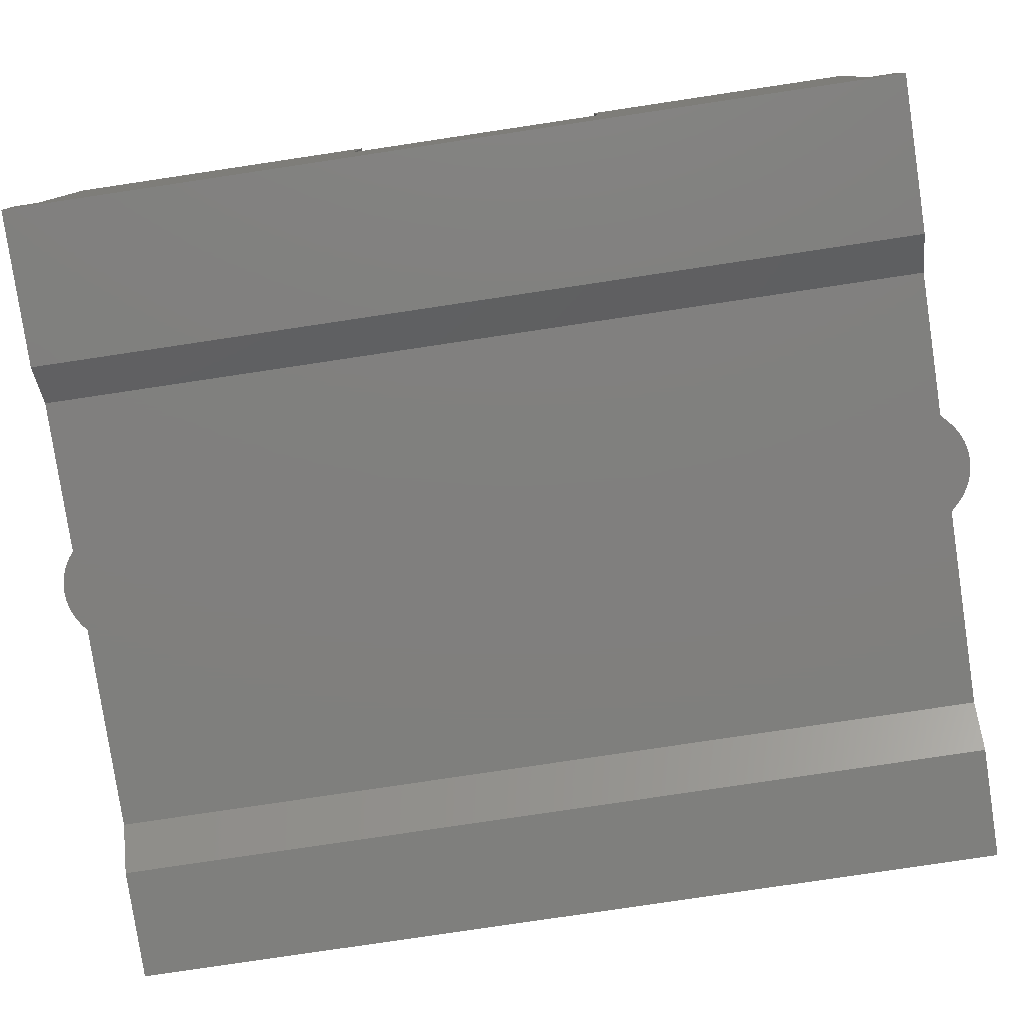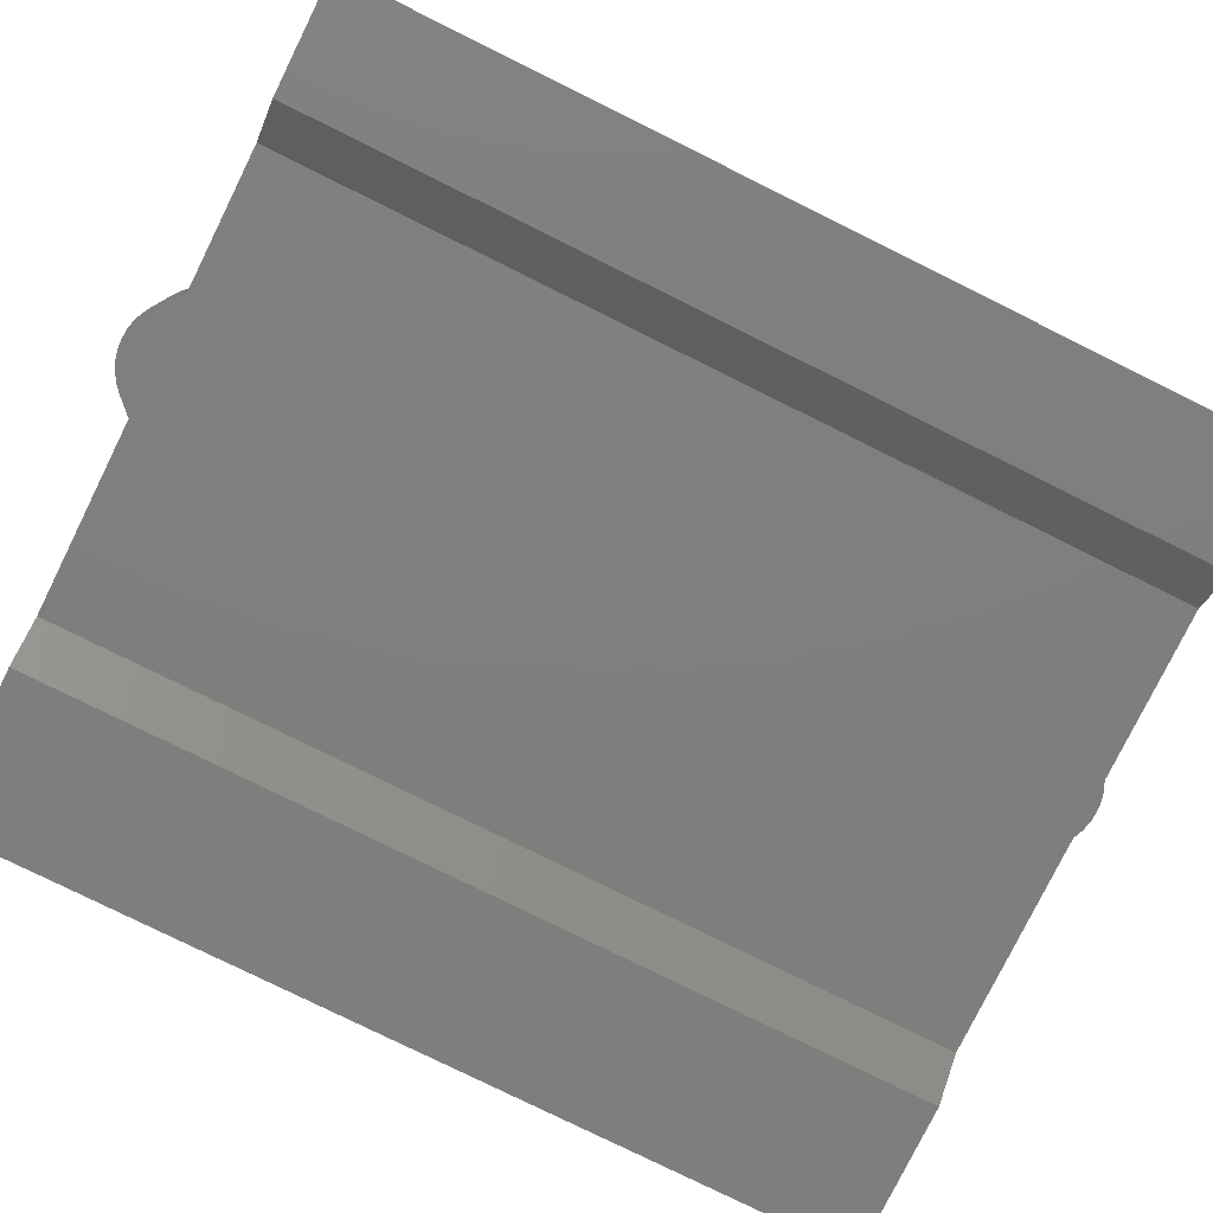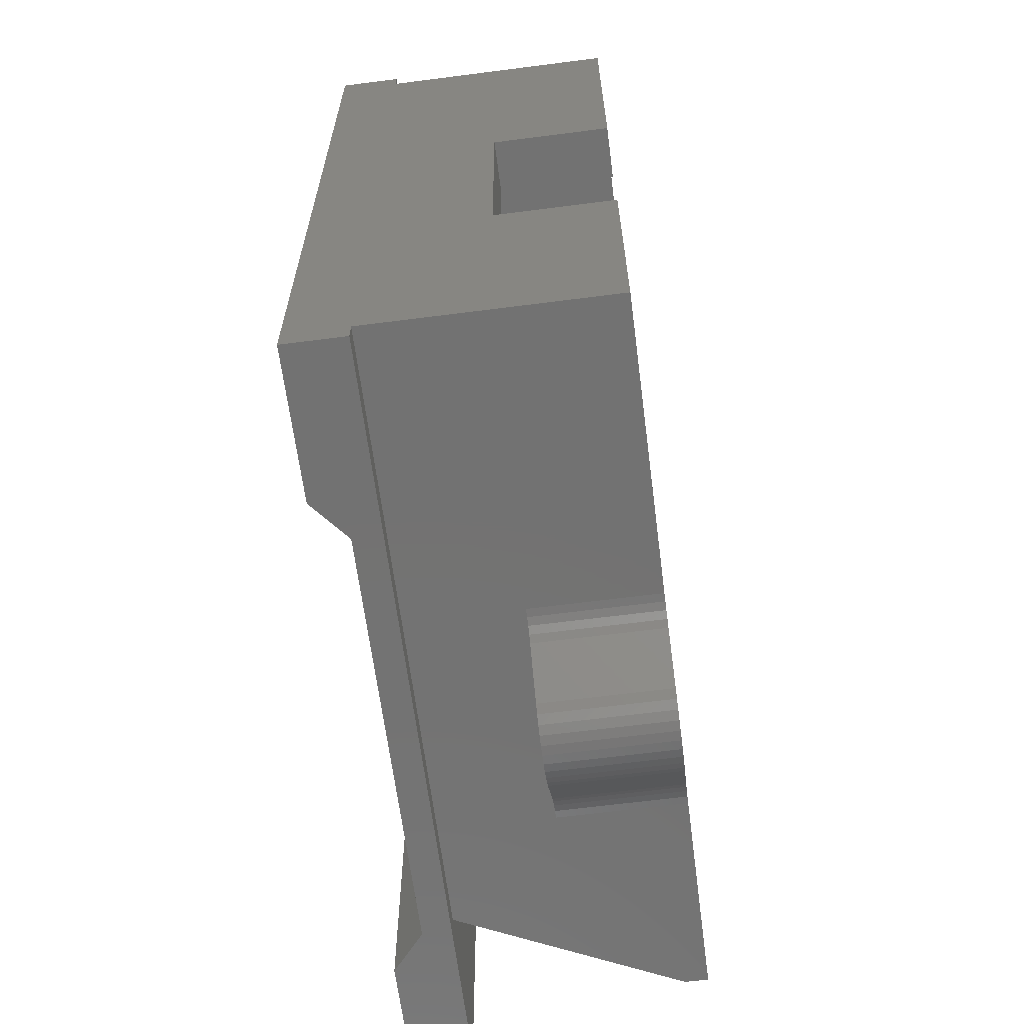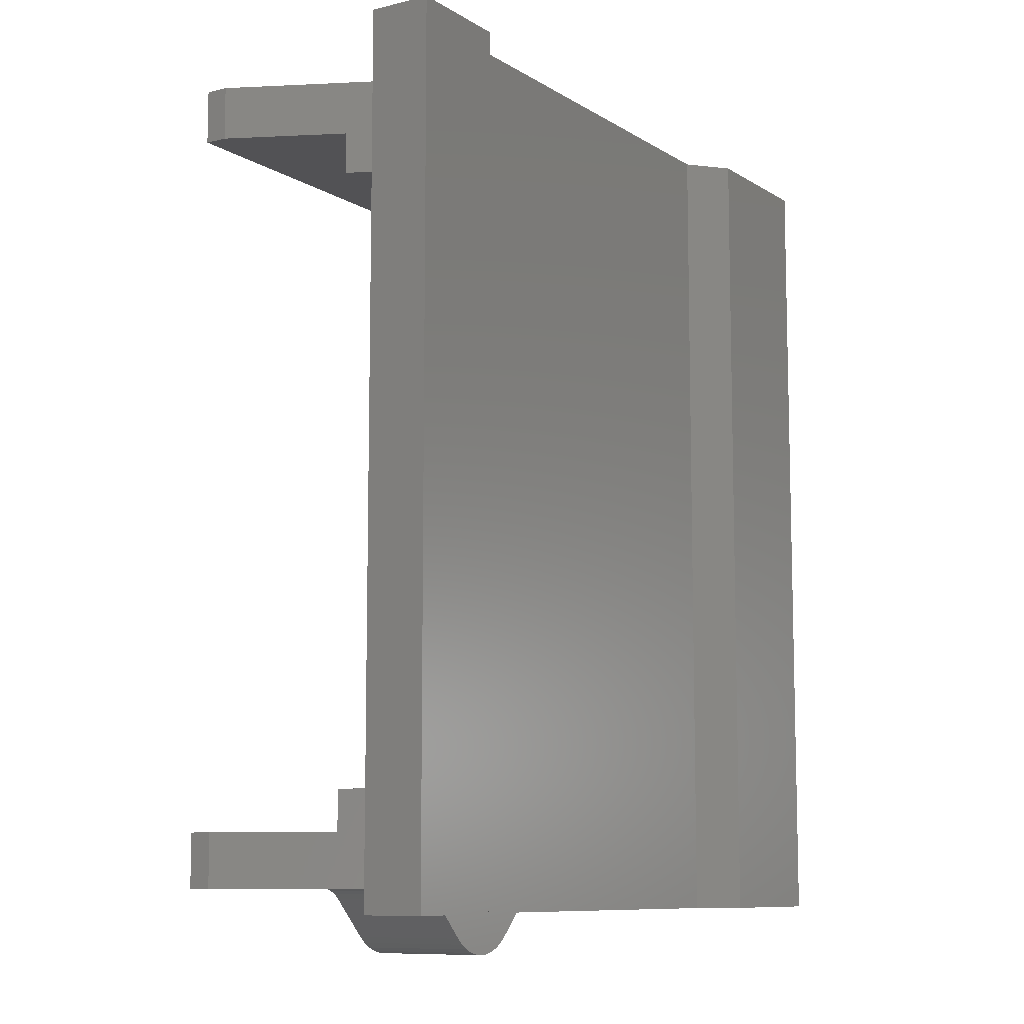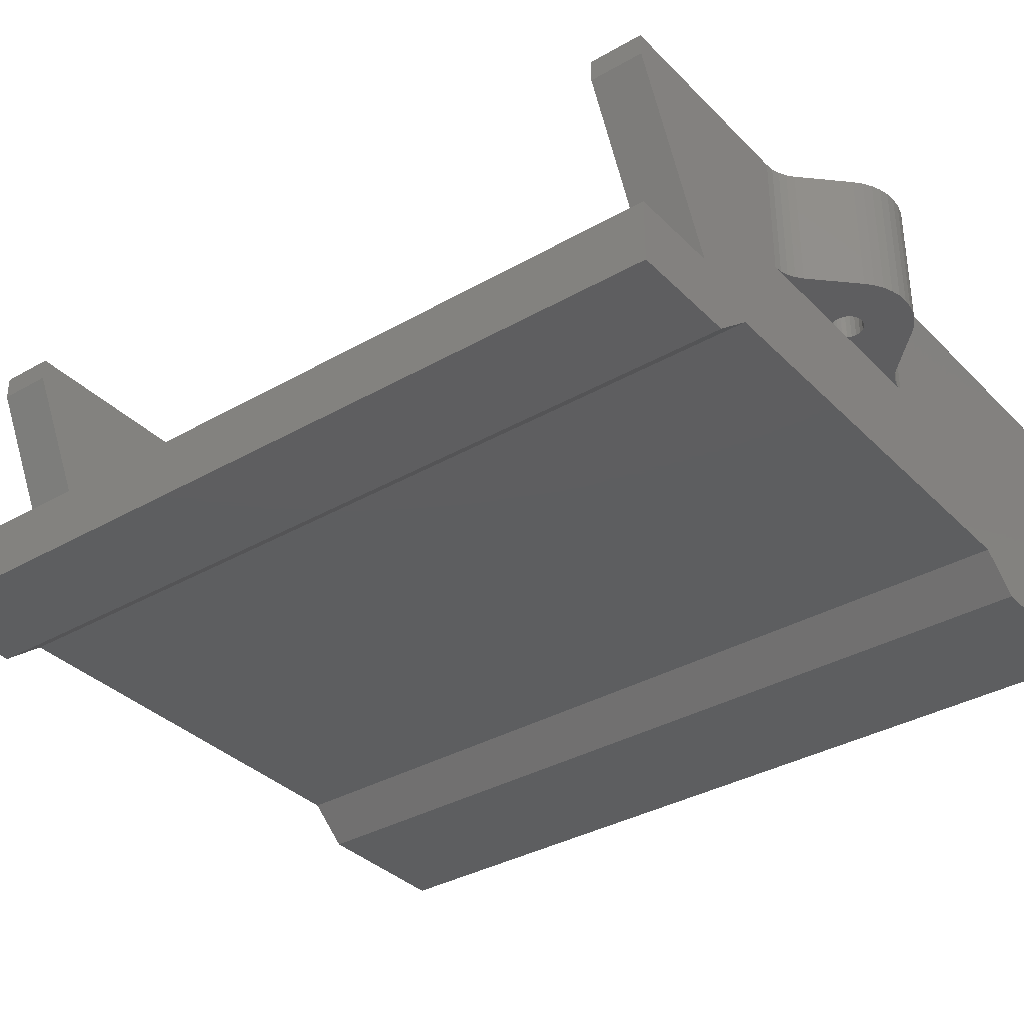
<metadata>
{"format":"stl","ext":"stl","renderer":"f3d","projection":"perspective","resolution":1024,"background":"white","views":[{"elev":-79.5,"azim":-81.5,"up":"+Z"},{"elev":-78.7,"azim":63.7,"up":"+Z"},{"elev":-64.5,"azim":-82.6,"up":"+Y"},{"elev":-9.3,"azim":122.8,"up":"+Y"},{"elev":-35.1,"azim":127.4,"up":"+Z"}]}
</metadata>
<code>
# stl→obj: 236 verts, 474 faces
v 10.5 -19.5 3
v 15.5 -19.5 13.5
v 15.5 -19.5 14.6
v 5.471 -19.5 14.6
v 5.471 -19.5 8.5
v 4.643 -19.5 8.5
v 0.6344 -19.5 8.5
v -0.6344 -19.5 8.5
v -4.643 -19.5 8.5
v -5.471 -19.5 8.5
v -19.5 -19.5 3
v -5.471 -19.5 14.6
v -19.5 -19.5 14.6
v 2.121 -22.02 14.6
v 2.121 -22.02 8.5
v 4.057 -20.09 14.6
v 4.057 -20.09 8.5
v -1.148e-15 -19.15 14.6
v 0.2318 -19.19 14.6
v 0.4408 -19.29 14.6
v 0.6068 -19.46 14.6
v -4.057 -20.09 14.6
v -2.121 -22.02 14.6
v -0.2318 -20.61 14.6
v -0.4408 -20.51 14.6
v -0.6068 -20.34 14.6
v -0.7133 -20.13 14.6
v -0.75 -19.9 14.6
v -4.36 -19.84 14.6
v -1.332e-15 -20.65 14.6
v -1.763 -22.33 14.6
v -1.362 -22.57 14.6
v -0.9271 -22.75 14.6
v -0.4693 -22.86 14.6
v -1.387e-14 -22.9 14.6
v 0.4693 -22.86 14.6
v 0.9271 -22.75 14.6
v 1.362 -22.57 14.6
v 1.763 -22.33 14.6
v 0.2318 -20.61 14.6
v -0.6068 -19.46 14.6
v -14.9 -16.9 14.6
v -5.081 -19.54 14.6
v -4.706 -19.65 14.6
v -0.7133 -19.67 14.6
v -0.4408 -19.29 14.6
v -0.2318 -19.19 14.6
v 15.5 -16.9 14.6
v 4.36 -19.84 14.6
v 0.75 -19.9 14.6
v 0.7133 -20.13 14.6
v 0.6068 -20.34 14.6
v 0.4408 -20.51 14.6
v 0.7133 -19.67 14.6
v 4.706 -19.65 14.6
v 5.081 -19.54 14.6
v -19.5 -7 14.6
v -16.9 -7 14.6
v -16.9 -12.9 14.6
v -14.9 -12.9 14.6
v 0.7205 -19.69 8.5
v 5.081 -19.54 8.5
v 4.706 -19.65 8.5
v 4.36 -19.84 8.5
v 0.75 -19.9 8.5
v 1.763 -22.33 8.5
v -1.763 -22.33 8.5
v -2.121 -22.02 8.5
v -1.47e-15 -20.65 8.5
v 0.2318 -20.61 8.5
v 0.4408 -20.51 8.5
v 0.6068 -20.34 8.5
v 0.7133 -20.13 8.5
v -4.057 -20.09 8.5
v -0.7133 -20.13 8.5
v -0.6068 -20.34 8.5
v -0.4408 -20.51 8.5
v -0.2318 -20.61 8.5
v -5.081 -19.54 8.5
v -0.7205 -19.69 8.5
v -4.706 -19.65 8.5
v -0.75 -19.9 8.5
v -4.36 -19.84 8.5
v -3.216e-15 -22.9 8.5
v -0.4693 -22.86 8.5
v 0.4693 -22.86 8.5
v -0.9271 -22.75 8.5
v 0.9271 -22.75 8.5
v -1.362 -22.57 8.5
v 1.362 -22.57 8.5
v 10.5 19.5 3
v -19.5 19.5 3
v 5.471 19.5 8.5
v 5.471 19.5 14.6
v 15.5 19.5 14.6
v 15.5 19.5 13.5
v -19.5 19.5 14.6
v -5.471 19.5 14.6
v -5.471 19.5 8.5
v -4.643 19.5 8.5
v -0.6344 19.5 8.5
v 0.6344 19.5 8.5
v 4.643 19.5 8.5
v 2.121 22.02 14.6
v 4.057 20.09 14.6
v 2.121 22.02 8.5
v 4.057 20.09 8.5
v -5.081 19.54 8.5
v 5.081 19.54 8.5
v 0.2318 20.61 8.5
v -1.206e-16 20.65 8.5
v -0.2318 20.61 8.5
v -4.057 20.09 8.5
v -2.121 22.02 8.5
v -1.763 22.33 8.5
v 1.763 22.33 8.5
v -0.4408 20.51 8.5
v -0.6068 20.34 8.5
v -0.7133 20.13 8.5
v -0.75 19.9 8.5
v -4.36 19.84 8.5
v 4.36 19.84 8.5
v 0.75 19.9 8.5
v 0.7133 20.13 8.5
v 0.6068 20.34 8.5
v 0.4408 20.51 8.5
v 1.837e-16 22.9 8.5
v 0.4693 22.86 8.5
v -0.4693 22.86 8.5
v 0.9271 22.75 8.5
v -0.9271 22.75 8.5
v 1.362 22.57 8.5
v -1.362 22.57 8.5
v -4.706 19.65 8.5
v -0.7205 19.69 8.5
v 0.7205 19.69 8.5
v 4.706 19.65 8.5
v -19.5 5 14.6
v -16.9 5 14.6
v -16.9 15.4 14.6
v -14.4 15.4 14.6
v -14.4 16.9 14.6
v 15.5 16.9 14.6
v 4.592e-17 19.15 14.6
v -0.2318 19.19 14.6
v -0.4408 19.29 14.6
v -0.6068 19.46 14.6
v -9.952e-16 22.9 14.6
v -0.4693 22.86 14.6
v -0.9271 22.75 14.6
v -1.362 22.57 14.6
v -1.763 22.33 14.6
v -2.121 22.02 14.6
v -9.704e-16 20.65 14.6
v 1.763 22.33 14.6
v 1.362 22.57 14.6
v 0.9271 22.75 14.6
v 0.4693 22.86 14.6
v -4.057 20.09 14.6
v -0.7133 20.13 14.6
v -0.6068 20.34 14.6
v -0.4408 20.51 14.6
v -0.2318 20.61 14.6
v 0.6068 19.46 14.6
v 0.4408 19.29 14.6
v 0.2318 19.19 14.6
v 0.2318 20.61 14.6
v 0.4408 20.51 14.6
v 0.6068 20.34 14.6
v 0.7133 20.13 14.6
v -4.706 19.65 14.6
v -5.081 19.54 14.6
v -0.7133 19.67 14.6
v -0.75 19.9 14.6
v -4.36 19.84 14.6
v 4.706 19.65 14.6
v 0.7133 19.67 14.6
v 5.081 19.54 14.6
v 4.36 19.84 14.6
v 0.75 19.9 14.6
v 17.5 20.6 3
v -19.5 20.6 3
v 10.5 14.9 3
v 10.5 -14.9 3
v 17.5 -20.6 3
v -16.9 14.9 3
v -16.9 -14.9 3
v -19.5 -20.6 3
v 10.35 -20.6 1.6
v 10.35 20.6 1.6
v 12.26 -20.6 0
v 12.26 20.6 1.554e-15
v -12.26 -20.6 -3.553e-15
v -12.26 20.6 -3.553e-15
v -10.35 -20.6 1.6
v -10.35 20.6 1.6
v -19.5 -20.6 4.885e-15
v 17.5 -20.6 0
v -19.5 20.6 4.885e-15
v 17.5 20.6 -1.776e-15
v -16.9 15.4 10.2
v -16.9 16.9 10.2
v -14.4 15.4 10.2
v -14.4 16.9 10.2
v -19.5 -7 8.8
v -16.9 -7 8.8
v -19.5 5 8.8
v -16.9 5 8.8
v -16.9 14.9 8
v -16.9 -16.9 10.2
v -16.9 -16.9 8
v -16.9 -12.9 10.2
v -16.9 -14.9 8
v -16.9 16.9 8
v 12.88 16.9 8
v 15.5 16.9 13.5
v 0.4946 19.34 8.5
v 0.3141 19.22 8.5
v 0.1077 19.16 8.5
v -0.1077 19.16 8.5
v -0.3141 19.22 8.5
v -0.4946 19.34 8.5
v 12.88 14.9 8
v -14.9 -16.9 10.2
v -14.9 -12.9 10.2
v 12.88 -16.9 8
v 15.5 -16.9 13.5
v -0.4946 -19.34 8.5
v -0.3141 -19.22 8.5
v -0.1077 -19.16 8.5
v 0.1077 -19.16 8.5
v 0.3141 -19.22 8.5
v 0.4946 -19.34 8.5
v 12.88 -14.9 8
v -6.661e-16 -19.5 8.5
v -2.22e-16 19.5 8.5
f 1 2 3
f 1 3 4
f 1 4 5
f 1 5 6
f 1 6 7
f 1 7 8
f 1 8 9
f 1 9 10
f 1 10 11
f 12 13 10
f 10 13 11
f 14 15 16
f 16 15 17
f 3 18 19
f 3 19 20
f 3 20 21
f 22 23 24
f 22 24 25
f 22 25 26
f 22 26 27
f 22 27 28
f 22 28 29
f 30 24 23
f 30 23 31
f 30 31 32
f 30 32 33
f 30 33 34
f 30 34 35
f 30 35 36
f 30 36 37
f 30 37 38
f 30 38 39
f 30 39 14
f 30 14 40
f 41 42 13
f 41 13 12
f 41 12 43
f 41 43 44
f 41 44 45
f 42 41 46
f 42 46 47
f 42 47 18
f 42 18 3
f 42 3 48
f 16 49 50
f 16 50 51
f 16 51 52
f 16 52 53
f 16 53 40
f 16 40 14
f 21 54 55
f 21 55 56
f 21 56 4
f 21 4 3
f 29 28 44
f 44 28 45
f 57 13 58
f 58 13 59
f 13 42 59
f 59 42 60
f 54 50 55
f 55 50 49
f 61 7 6
f 61 6 5
f 61 5 62
f 61 62 63
f 61 63 64
f 61 64 65
f 15 66 67
f 15 67 68
f 15 68 69
f 15 69 70
f 15 70 71
f 15 71 72
f 15 72 73
f 15 73 17
f 68 74 75
f 68 75 76
f 68 76 77
f 68 77 78
f 68 78 69
f 65 64 73
f 73 64 17
f 10 9 79
f 79 9 8
f 79 8 80
f 79 80 81
f 81 80 82
f 81 82 83
f 83 82 75
f 83 75 74
f 84 85 86
f 86 85 87
f 86 87 88
f 88 87 89
f 88 89 90
f 90 89 67
f 90 67 66
f 55 62 56
f 56 62 5
f 56 5 4
f 62 55 63
f 63 55 49
f 63 49 64
f 64 49 16
f 64 16 17
f 23 22 68
f 68 22 74
f 44 83 29
f 29 83 74
f 29 74 22
f 83 44 81
f 81 44 43
f 81 43 79
f 79 43 12
f 79 12 10
f 91 92 93
f 91 93 94
f 91 94 95
f 91 95 96
f 92 97 98
f 92 98 99
f 92 99 100
f 92 100 101
f 92 101 102
f 92 102 103
f 92 103 93
f 104 105 106
f 106 105 107
f 99 108 100
f 109 93 103
f 106 107 110
f 106 110 111
f 106 111 112
f 106 112 113
f 106 113 114
f 106 114 115
f 106 115 116
f 113 112 117
f 113 117 118
f 113 118 119
f 113 119 120
f 113 120 121
f 107 122 123
f 107 123 124
f 107 124 125
f 107 125 126
f 107 126 110
f 127 128 129
f 129 128 130
f 129 130 131
f 131 130 132
f 131 132 133
f 133 132 116
f 133 116 115
f 100 108 101
f 101 108 134
f 101 134 135
f 135 134 121
f 135 121 120
f 103 102 109
f 109 102 136
f 109 136 137
f 137 136 123
f 137 123 122
f 97 138 139
f 97 139 140
f 97 140 141
f 97 141 142
f 97 142 143
f 97 143 144
f 97 144 145
f 97 145 146
f 97 146 147
f 97 147 98
f 148 149 150
f 148 150 151
f 148 151 152
f 148 152 153
f 148 153 154
f 148 154 104
f 148 104 155
f 148 155 156
f 148 156 157
f 148 157 158
f 153 159 160
f 153 160 161
f 153 161 162
f 153 162 163
f 153 163 154
f 95 94 164
f 95 164 165
f 95 165 166
f 95 166 144
f 95 144 143
f 104 154 167
f 104 167 168
f 104 168 169
f 104 169 170
f 104 170 105
f 171 172 173
f 173 172 98
f 173 98 147
f 173 174 171
f 171 174 175
f 174 160 175
f 175 160 159
f 176 177 178
f 178 177 164
f 178 164 94
f 176 179 177
f 177 179 180
f 179 105 180
f 180 105 170
f 137 178 109
f 109 178 94
f 109 94 93
f 178 137 176
f 176 137 122
f 176 122 179
f 179 122 107
f 179 107 105
f 153 114 159
f 159 114 113
f 181 182 92
f 181 92 91
f 181 91 183
f 181 183 184
f 181 184 1
f 181 1 185
f 186 187 183
f 183 187 184
f 188 185 11
f 11 185 1
f 134 175 121
f 121 175 159
f 121 159 113
f 175 134 171
f 171 134 108
f 171 108 172
f 172 108 99
f 172 99 98
f 189 190 191
f 191 190 192
f 193 194 195
f 195 194 196
f 195 189 185
f 195 185 188
f 195 188 197
f 195 197 193
f 189 191 185
f 185 191 198
f 196 194 199
f 196 199 182
f 196 182 181
f 196 181 190
f 190 181 192
f 192 181 200
f 197 199 193
f 193 199 194
f 191 192 198
f 198 192 200
f 195 196 189
f 189 196 190
f 201 202 203
f 203 202 204
f 205 206 207
f 207 206 208
f 186 209 139
f 186 139 208
f 186 208 206
f 210 211 212
f 212 211 213
f 212 213 187
f 187 186 212
f 212 186 206
f 212 206 59
f 59 206 58
f 214 202 209
f 209 202 201
f 209 201 139
f 139 201 140
f 138 207 139
f 139 207 208
f 204 215 142
f 142 215 216
f 142 216 143
f 214 215 202
f 202 215 204
f 141 140 203
f 203 140 201
f 141 203 142
f 142 203 204
f 114 153 115
f 115 153 152
f 115 152 133
f 133 152 151
f 133 151 131
f 131 151 150
f 131 150 129
f 129 150 149
f 129 149 127
f 127 149 148
f 127 148 128
f 128 148 158
f 128 158 130
f 130 158 157
f 130 157 132
f 132 157 156
f 132 156 116
f 116 156 155
f 116 155 106
f 106 155 104
f 217 165 164
f 165 217 218
f 218 166 165
f 166 218 219
f 219 144 166
f 220 144 219
f 145 144 220
f 221 145 220
f 146 145 221
f 222 146 221
f 147 146 222
f 102 217 164
f 102 164 177
f 102 177 136
f 101 135 173
f 101 173 147
f 101 147 222
f 177 180 136
f 136 180 123
f 174 173 120
f 120 173 135
f 111 163 112
f 112 163 162
f 112 162 117
f 117 162 161
f 117 161 118
f 118 161 160
f 118 160 119
f 119 160 174
f 119 174 120
f 163 111 154
f 154 111 110
f 154 110 167
f 167 110 126
f 167 126 168
f 168 126 125
f 168 125 169
f 169 125 124
f 169 124 170
f 170 124 123
f 170 123 180
f 11 197 188
f 205 92 197
f 205 197 11
f 205 11 13
f 205 13 57
f 92 205 207
f 92 207 138
f 92 138 97
f 92 182 197
f 197 182 199
f 96 216 91
f 91 216 215
f 91 215 183
f 183 215 223
f 143 216 95
f 95 216 96
f 224 210 225
f 225 210 212
f 15 14 66
f 66 14 39
f 66 39 90
f 90 39 38
f 90 38 88
f 88 38 37
f 88 37 86
f 86 37 36
f 86 36 84
f 84 36 35
f 84 35 85
f 85 35 34
f 85 34 87
f 87 34 33
f 87 33 89
f 89 33 32
f 89 32 67
f 67 32 31
f 67 31 68
f 68 31 23
f 205 57 206
f 206 57 58
f 60 225 59
f 59 225 212
f 60 42 225
f 225 42 224
f 226 211 210
f 226 210 224
f 226 224 42
f 226 42 48
f 226 48 227
f 69 40 70
f 70 40 53
f 70 53 71
f 71 53 52
f 71 52 72
f 72 52 51
f 72 51 73
f 73 51 50
f 73 50 65
f 40 69 30
f 30 69 78
f 30 78 24
f 24 78 77
f 24 77 25
f 25 77 76
f 25 76 26
f 26 76 75
f 26 75 27
f 27 75 82
f 27 82 28
f 228 46 41
f 46 228 229
f 229 47 46
f 47 229 230
f 230 18 47
f 231 18 230
f 19 18 231
f 232 19 231
f 20 19 232
f 233 20 232
f 21 20 233
f 8 228 41
f 8 41 45
f 8 45 80
f 7 61 54
f 7 54 21
f 7 21 233
f 45 28 80
f 80 28 82
f 50 54 65
f 65 54 61
f 3 2 48
f 48 2 227
f 184 234 1
f 1 234 226
f 1 226 2
f 2 226 227
f 7 233 235
f 231 230 232
f 232 230 229
f 232 229 233
f 233 229 228
f 233 228 235
f 235 228 8
f 101 222 236
f 102 236 217
f 217 236 222
f 217 222 218
f 218 222 221
f 218 221 219
f 219 221 220
f 198 200 185
f 185 200 181
f 211 226 213
f 213 226 234
f 187 213 184
f 184 213 234
f 186 183 209
f 209 183 223
f 209 223 214
f 214 223 215

</code>
